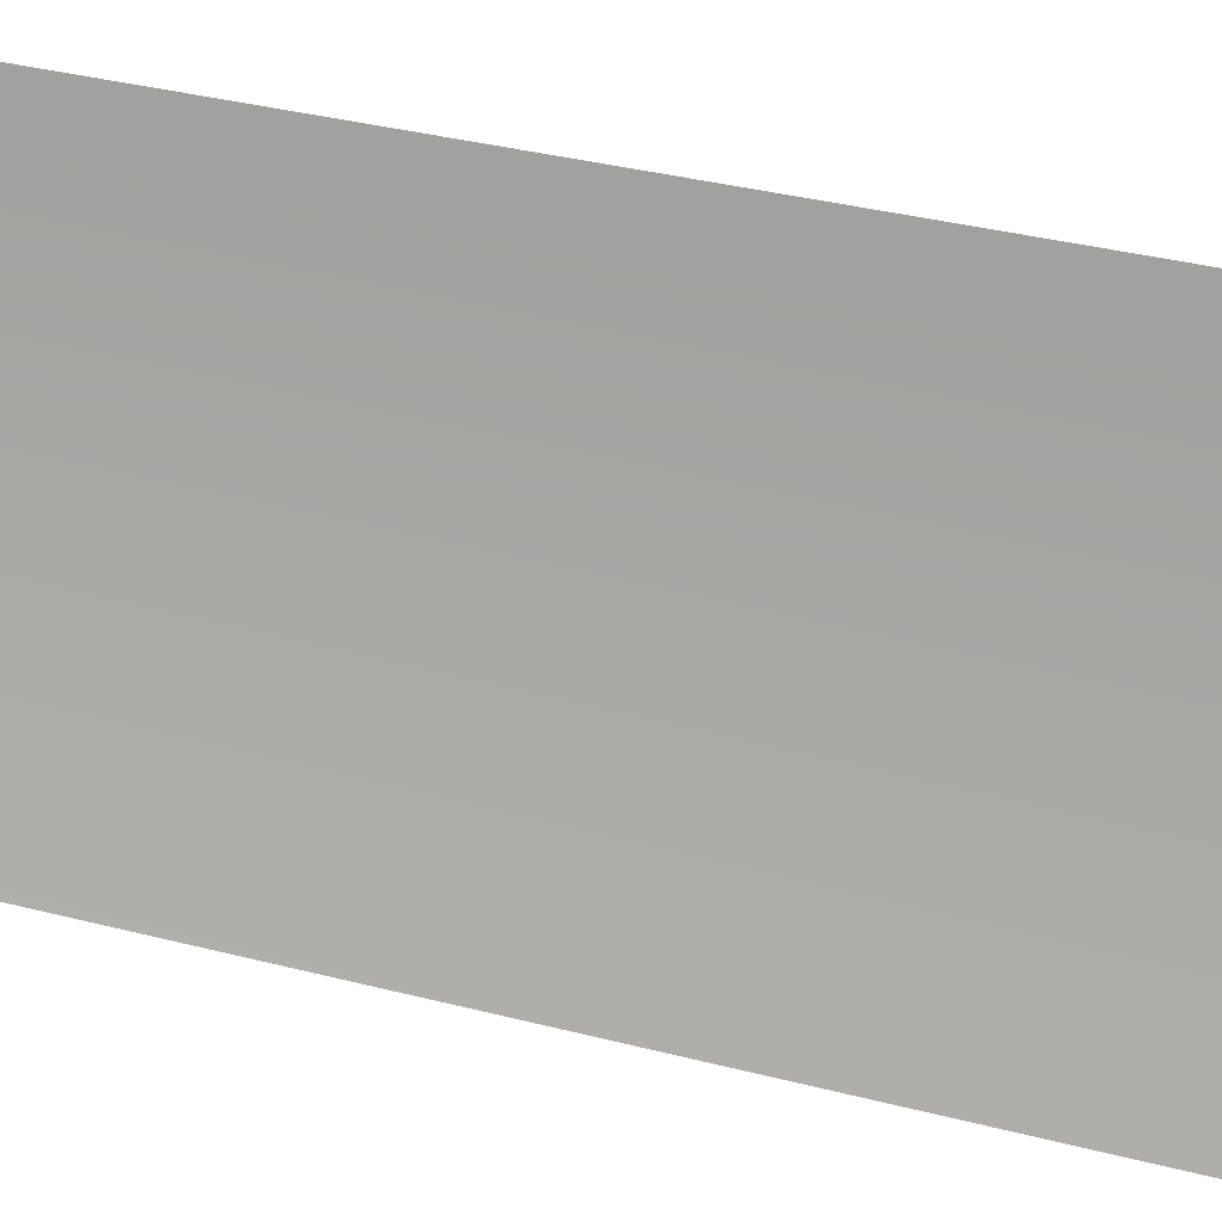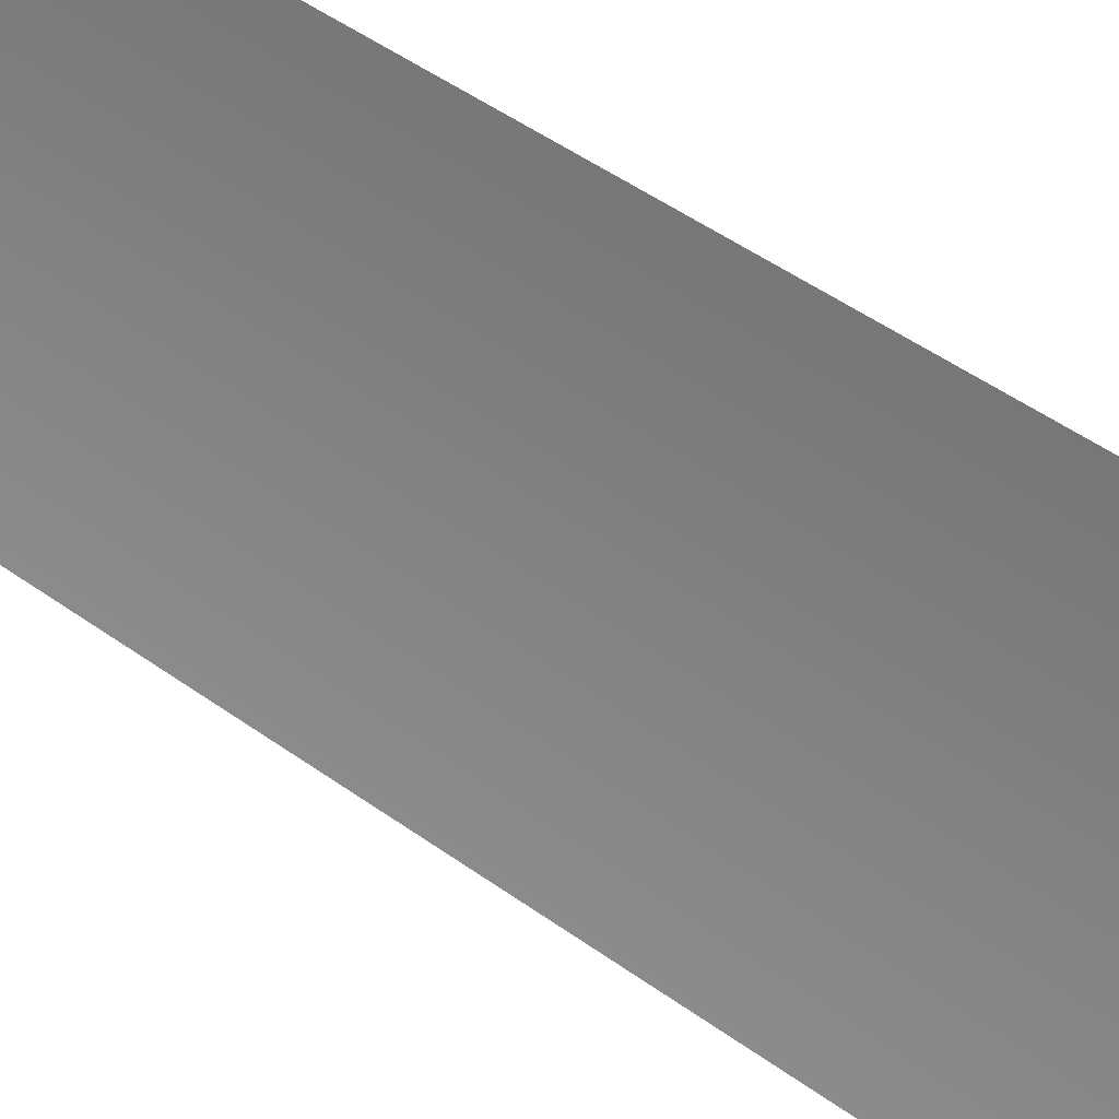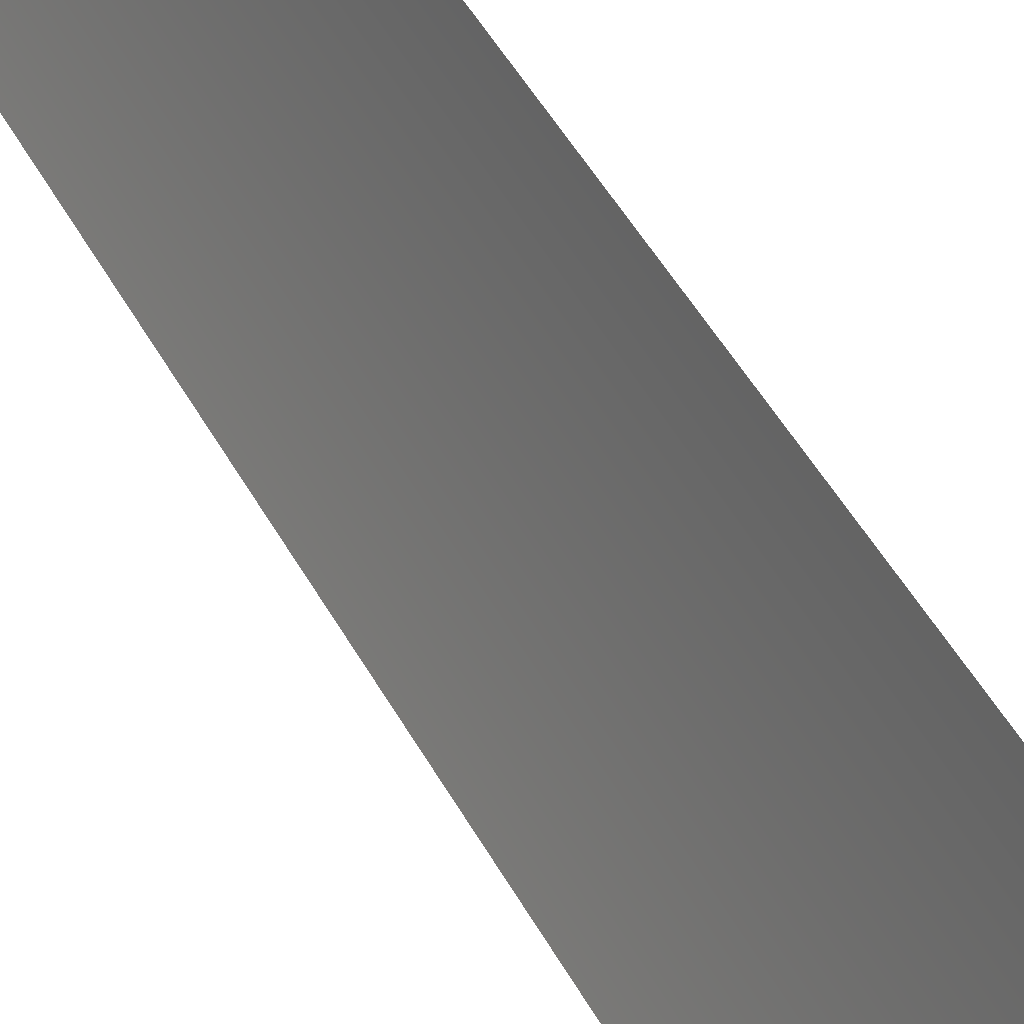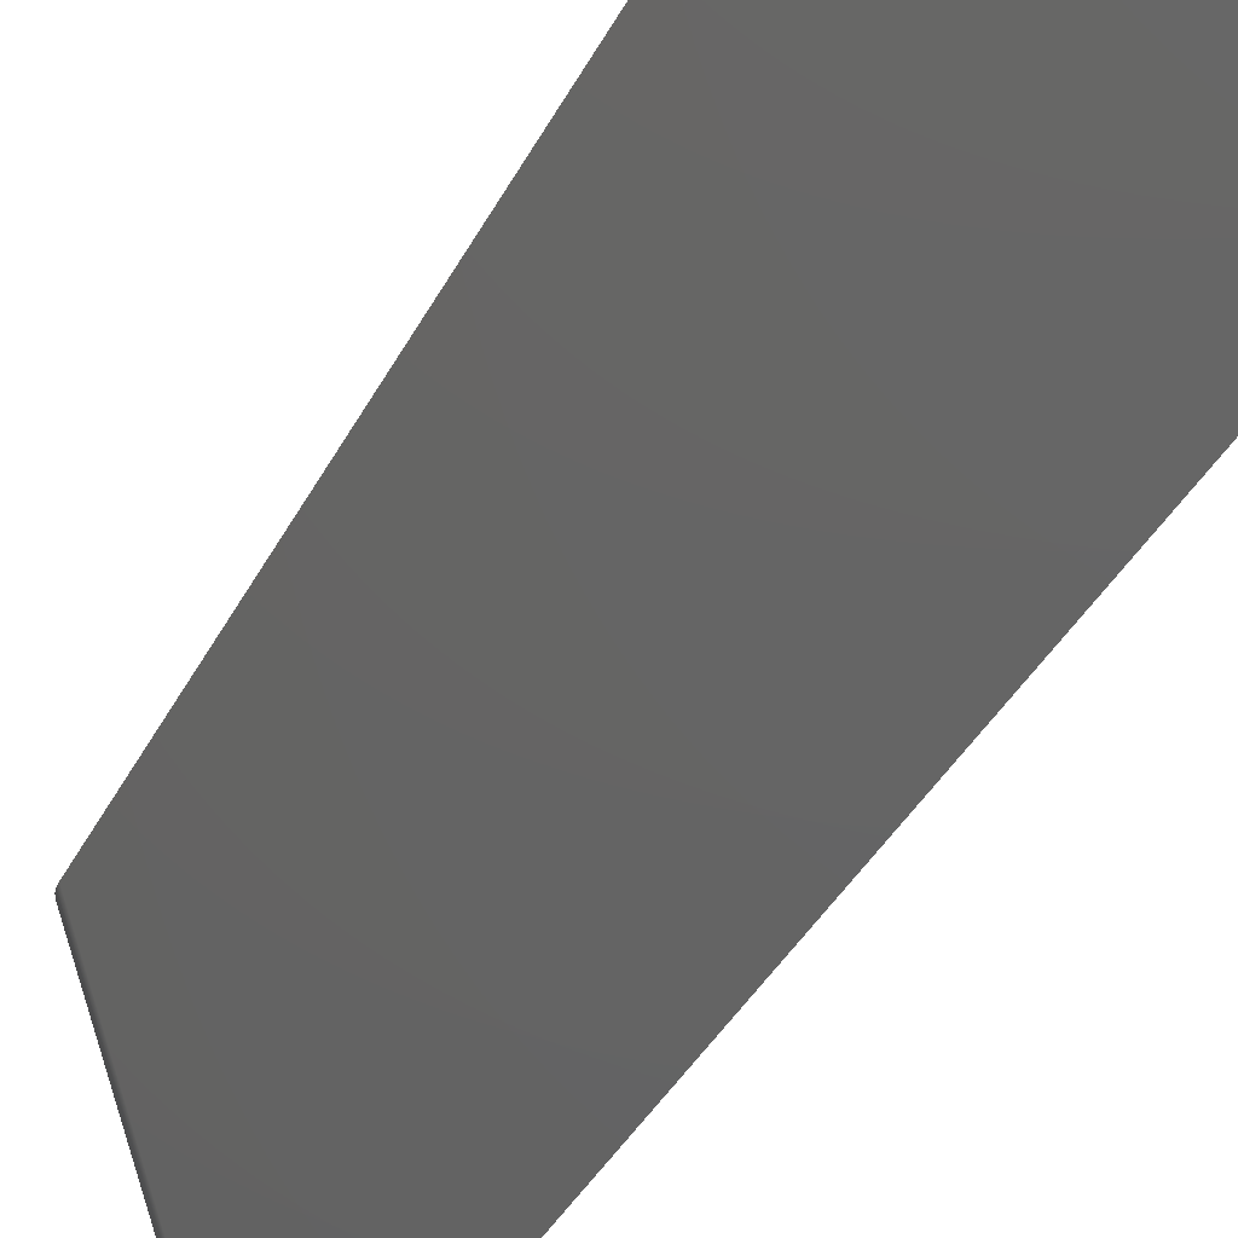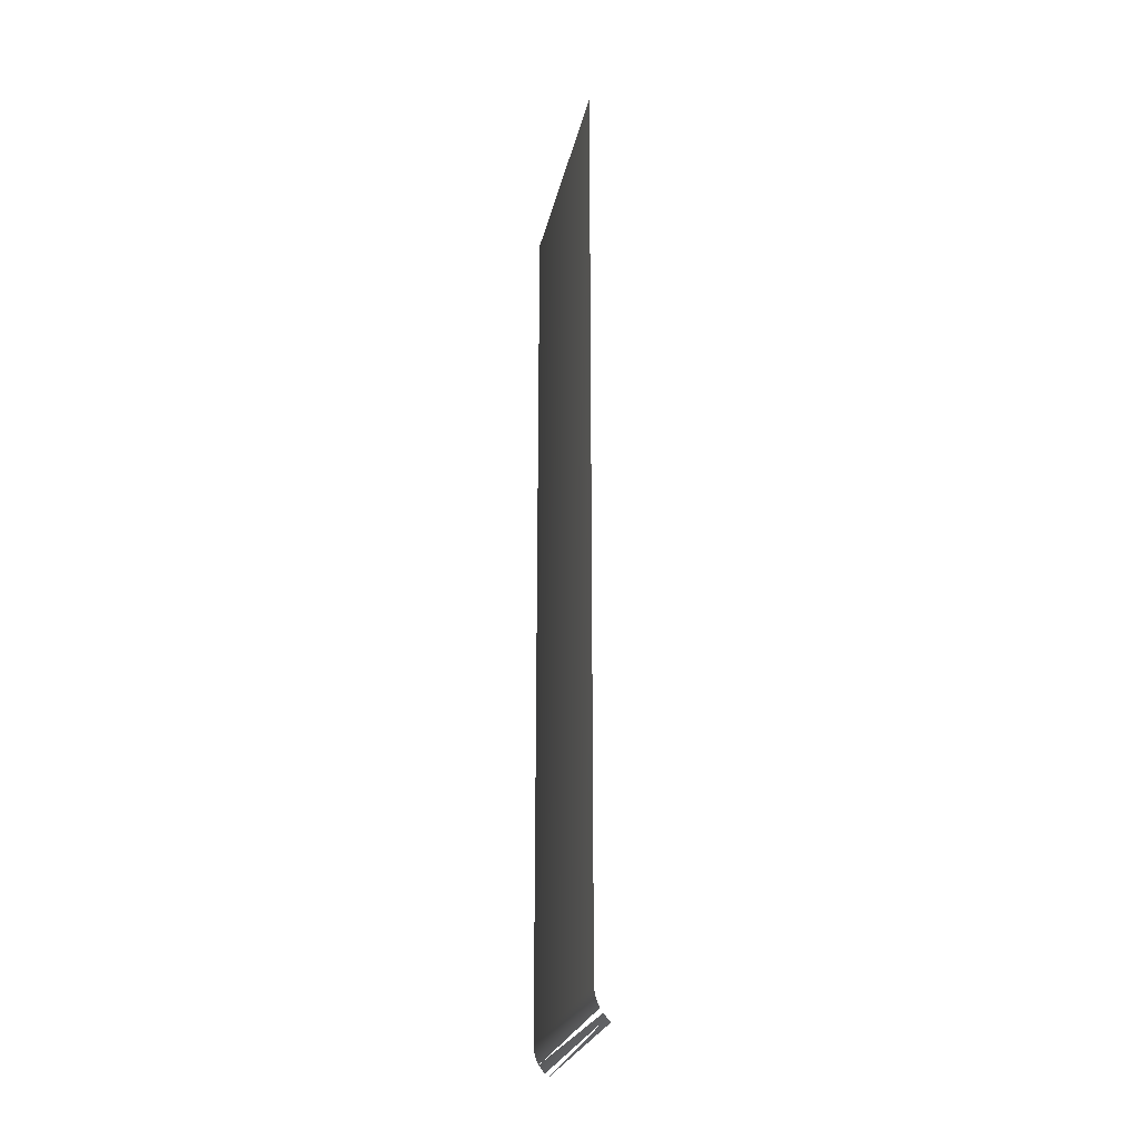
<metadata>
{"format":"obj","ext":"obj","renderer":"f3d","projection":"perspective","resolution":1024,"background":"white","views":[{"elev":26.1,"azim":-65.7,"up":"+Z"},{"elev":43.7,"azim":-48.8,"up":"+Z"},{"elev":50.0,"azim":-28.2,"up":"+Z"},{"elev":-31.6,"azim":158.6,"up":"+Z"},{"elev":-24.5,"azim":-172.9,"up":"+Y"}]}
</metadata>
<code>
o mesh2/mesh2-geometry/material_0#mesh2-geometry.002
v 0.4219 -0.1404 -0.2463
v 0.4219 -0.1404 -0.2463
v 0.4219 -0.1404 -0.2463
v 0.4219 -0.1404 -0.2463
v 0.4219 -0.1404 -0.2463
v 0.4219 -0.1404 -0.2463
v 0.4501 -0.1404 -0.189
v 0.4501 -0.1404 -0.189
v 0.4502 -0.1392 -0.189
v 0.4502 -0.1392 -0.189
v 0.4501 -0.1404 -0.189
v 0.4499 -0.1415 -0.1889
v 0.4499 -0.1415 -0.1889
v 0.4501 -0.1404 -0.189
v 0.4502 -0.1392 -0.189
v 0.4501 -0.1404 -0.189
v 0.4501 -0.1404 -0.189
v 0.4502 -0.1392 -0.189
v 0.4502 -0.1392 -0.189
v 0.4502 -0.1392 -0.189
v 0.4499 -0.1415 -0.1889
v 0.4499 -0.1415 -0.1889
v 0.4499 -0.1415 -0.1889
v 0.4707 -0.1404 -0.1285
v 0.4501 -0.1404 -0.189
v 0.4501 -0.1404 -0.189
v 0.4707 -0.1404 -0.1285
v 0.4499 -0.1415 -0.1889
v 0.4501 -0.1404 -0.189
v 0.4708 -0.1392 -0.1285
v 0.4502 -0.1392 -0.189
v 0.4502 -0.1392 -0.189
v 0.4708 -0.1392 -0.1285
v 0.4501 -0.1404 -0.189
v 0.4502 -0.1392 -0.189
v 0.4502 0.07526 -0.189
v 0.4502 0.07526 -0.189
v 0.4502 -0.1392 -0.189
v 0.4499 -0.1415 -0.1889
v 0.4496 -0.1427 -0.1888
v 0.4496 -0.1427 -0.1888
v 0.4499 -0.1415 -0.1889
v 0.4707 -0.1404 -0.1285
v 0.4499 -0.1415 -0.1889
v 0.4705 -0.1415 -0.1284
v 0.4705 -0.1415 -0.1284
v 0.4499 -0.1415 -0.1889
v 0.4707 -0.1404 -0.1285
v 0.4708 -0.1392 -0.1285
v 0.4501 -0.1404 -0.189
v 0.4707 -0.1404 -0.1285
v 0.4707 -0.1404 -0.1285
v 0.4501 -0.1404 -0.189
v 0.4708 -0.1392 -0.1285
v 0.4708 -0.1392 -0.1285
v 0.4502 0.07526 -0.189
v 0.4502 -0.1392 -0.189
v 0.4502 0.07526 -0.189
v 0.4708 -0.1392 -0.1285
v 0.4496 -0.1427 -0.1888
v 0.4496 -0.1427 -0.1888
v 0.4496 -0.1427 -0.1888
v 0.4705 -0.1415 -0.1284
v 0.4499 -0.1415 -0.1889
v 0.4499 -0.1415 -0.1889
v 0.4705 -0.1415 -0.1284
v 0.4496 -0.1427 -0.1888
v 0.4705 -0.1415 -0.1284
v 0.4707 -0.1404 -0.1285
v 0.4707 -0.1404 -0.1285
v 0.4705 -0.1415 -0.1284
v 0.4707 -0.1404 -0.1285
v 0.4708 -0.1392 -0.1285
v 0.4708 -0.1392 -0.1285
v 0.4707 -0.1404 -0.1285
v 0.4502 0.07526 -0.189
v 0.4708 -0.1392 -0.1285
v 0.4708 0.07526 -0.1285
v 0.4708 0.07526 -0.1285
v 0.4708 -0.1392 -0.1285
v 0.4502 0.07526 -0.189
v 0.4496 -0.1427 -0.1888
v 0.4491 -0.1437 -0.1886
v 0.4491 -0.1437 -0.1886
v 0.4496 -0.1427 -0.1888
v 0.4705 -0.1415 -0.1284
v 0.4496 -0.1427 -0.1888
v 0.4701 -0.1427 -0.1283
v 0.4701 -0.1427 -0.1283
v 0.4496 -0.1427 -0.1888
v 0.4705 -0.1415 -0.1284
v 0.4705 -0.1415 -0.1284
v 0.4705 -0.1415 -0.1284
v 0.4707 -0.1404 -0.1285
v 0.4707 -0.1404 -0.1285
v 0.4708 0.07526 -0.1285
v 0.4708 -0.1392 -0.1285
v 0.4708 -0.1392 -0.1285
v 0.4708 0.07526 -0.1285
v 0.4491 -0.1437 -0.1886
v 0.4491 -0.1437 -0.1886
v 0.4491 -0.1437 -0.1886
v 0.4701 -0.1427 -0.1283
v 0.4496 -0.1427 -0.1888
v 0.4701 -0.1427 -0.1283
v 0.4491 -0.1437 -0.1886
v 0.4701 -0.1427 -0.1283
v 0.4705 -0.1415 -0.1284
v 0.4705 -0.1415 -0.1284
v 0.4701 -0.1427 -0.1283
v 0.4708 0.07526 -0.1285
v 0.4708 0.07526 -0.1285
v 0.4485 -0.1447 -0.1883
v 0.4485 -0.1447 -0.1883
v 0.447 -0.1463 -0.1877
v 0.447 -0.1463 -0.1877
v 0.4451 -0.1475 -0.1869
v 0.4451 -0.1475 -0.1869
v 0.4491 -0.1437 -0.1886
v 0.4485 -0.1447 -0.1883
v 0.4485 -0.1447 -0.1883
v 0.4491 -0.1437 -0.1886
v 0.4701 -0.1427 -0.1283
v 0.4491 -0.1437 -0.1886
v 0.4696 -0.1437 -0.1282
v 0.4696 -0.1437 -0.1282
v 0.4491 -0.1437 -0.1886
v 0.4701 -0.1427 -0.1283
v 0.4701 -0.1427 -0.1283
v 0.4701 -0.1427 -0.1283
v 0.4485 -0.1447 -0.1883
v 0.4478 -0.1456 -0.188
v 0.4478 -0.1456 -0.188
v 0.4485 -0.1447 -0.1883
v 0.447 -0.1463 -0.1877
v 0.4478 -0.1456 -0.188
v 0.4478 -0.1456 -0.188
v 0.447 -0.1463 -0.1877
v 0.447 -0.1463 -0.1877
v 0.447 -0.1463 -0.1877
v 0.4451 -0.1475 -0.1869
v 0.4451 -0.1475 -0.1869
v 0.4485 -0.1447 -0.1883
v 0.4696 -0.1437 -0.1282
v 0.4696 -0.1437 -0.1282
v 0.4485 -0.1447 -0.1883
v 0.4696 -0.1437 -0.1282
v 0.4701 -0.1427 -0.1283
v 0.4696 -0.1437 -0.1282
v 0.4478 -0.1456 -0.188
v 0.469 -0.1447 -0.128
v 0.4485 -0.1447 -0.1883
v 0.4485 -0.1447 -0.1883
v 0.469 -0.1447 -0.128
v 0.4478 -0.1456 -0.188
v 0.4674 -0.1463 -0.1276
v 0.4478 -0.1456 -0.188
v 0.447 -0.1463 -0.1877
v 0.447 -0.1463 -0.1877
v 0.4478 -0.1456 -0.188
v 0.4674 -0.1463 -0.1276
v 0.4664 -0.147 -0.1273
v 0.447 -0.1463 -0.1877
v 0.447 -0.1463 -0.1877
v 0.4664 -0.147 -0.1273
v 0.4654 -0.1475 -0.1271
v 0.4654 -0.1475 -0.1271
v 0.4696 -0.1437 -0.1282
v 0.4485 -0.1447 -0.1883
v 0.469 -0.1447 -0.128
v 0.469 -0.1447 -0.128
v 0.4485 -0.1447 -0.1883
v 0.4696 -0.1437 -0.1282
v 0.4696 -0.1437 -0.1282
v 0.4696 -0.1437 -0.1282
v 0.469 -0.1447 -0.128
v 0.4478 -0.1456 -0.188
v 0.4682 -0.1456 -0.1278
v 0.4682 -0.1456 -0.1278
v 0.4478 -0.1456 -0.188
v 0.469 -0.1447 -0.128
v 0.4674 -0.1463 -0.1276
v 0.4682 -0.1456 -0.1278
v 0.4682 -0.1456 -0.1278
v 0.4674 -0.1463 -0.1276
v 0.4664 -0.147 -0.1273
v 0.4674 -0.1463 -0.1276
v 0.4674 -0.1463 -0.1276
v 0.4664 -0.147 -0.1273
v 0.4654 -0.1475 -0.1271
v 0.4664 -0.147 -0.1273
v 0.4664 -0.147 -0.1273
v 0.4654 -0.1475 -0.1271
v 0.4654 -0.1475 -0.1271
v 0.4654 -0.1475 -0.1271
v 0.469 -0.1447 -0.128
v 0.4696 -0.1437 -0.1282
v 0.469 -0.1447 -0.128
v 0.4682 -0.1456 -0.1278
v 0.469 -0.1447 -0.128
v 0.469 -0.1447 -0.128
v 0.4682 -0.1456 -0.1278
v 0.4682 -0.1456 -0.1278
v 0.4674 -0.1463 -0.1276
v 0.4674 -0.1463 -0.1276
v 0.4682 -0.1456 -0.1278
v 0.4674 -0.1463 -0.1276
v 0.4664 -0.147 -0.1273
v 0.4664 -0.147 -0.1273
v 0.4674 -0.1463 -0.1276
v 0.4664 -0.147 -0.1273
v 0.4654 -0.1475 -0.1271
v 0.4654 -0.1475 -0.1271
v 0.4664 -0.147 -0.1273
v 0.4654 -0.1475 -0.1271
v 0.4654 -0.1475 -0.1271
v 0.469 -0.1447 -0.128
v 0.469 -0.1447 -0.128
v 0.4682 -0.1456 -0.1278
v 0.4682 -0.1456 -0.1278
v 0.4674 -0.1463 -0.1276
v 0.4674 -0.1463 -0.1276
f 23 24 25
f 26 27 28
f 29 30 31
f 32 33 34
f 43 44 45
f 46 47 48
f 49 50 51
f 52 53 54
f 55 56 57
f 62 63 64
f 65 66 67
f 76 77 78
f 79 80 81
f 86 87 88
f 89 90 91
f 102 103 104
f 123 124 125
f 126 127 128
f 150 151 152
f 153 154 155
f 156 157 158
f 159 160 161
f 168 169 170
f 171 172 173
f 176 177 178
f 179 180 181
l 199 200
l 72 73
l 105 106
l 107 108
l 119 120
l 143 144
l 41 42
l 11 12
l 35 36
l 205 206
l 190 191
l 135 136
l 17 18
l 58 59
l 68 69
l 147 148
l 162 163
l 196 197
l 82 83
l 131 132
l 74 75
l 37 38
l 201 202
l 211 212
l 186 187
l 192 193
l 137 138
l 121 122
l 109 110
l 145 146
l 13 14
l 213 214
l 133 134
l 84 85
l 96 97
l 182 183
l 188 189
l 207 208
l 70 71
l 164 165
l 39 40
l 184 185
l 209 210
l 98 99
l 15 16
l 203 204

</code>
